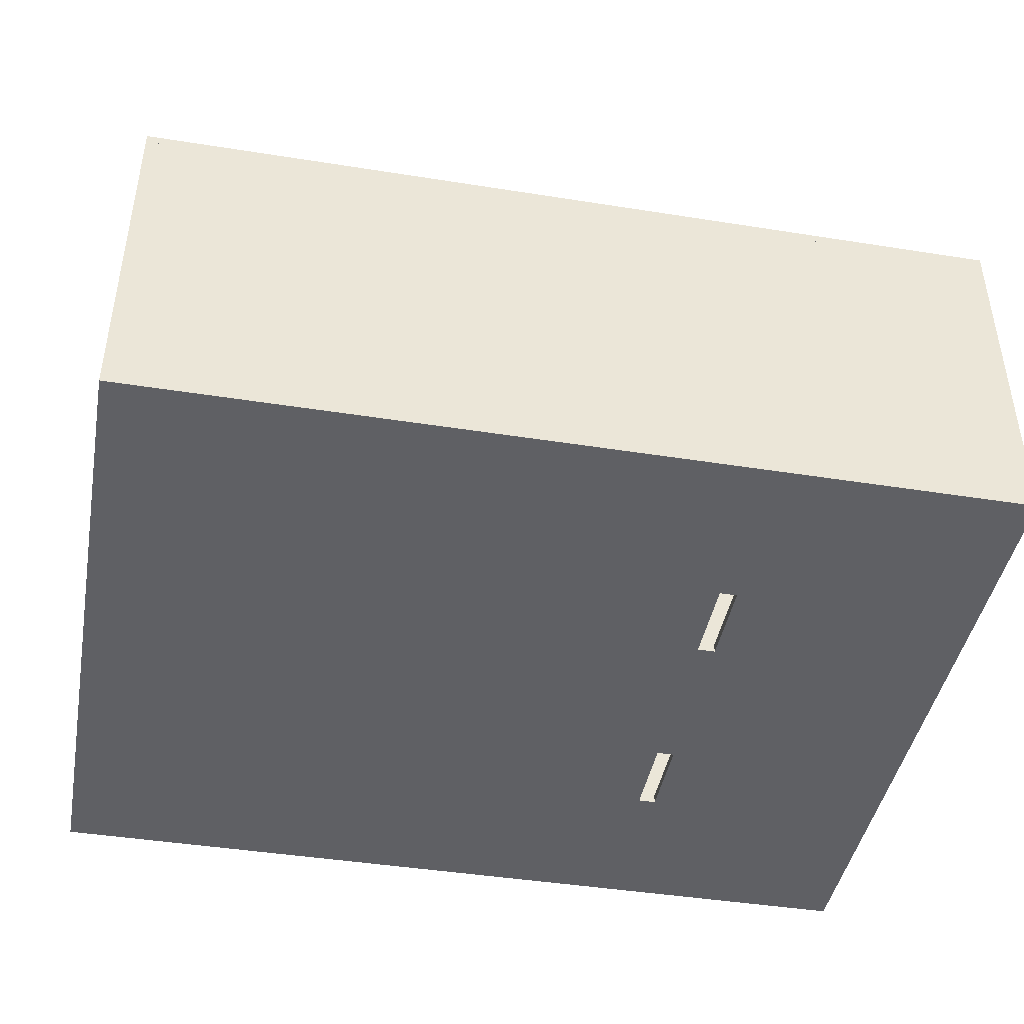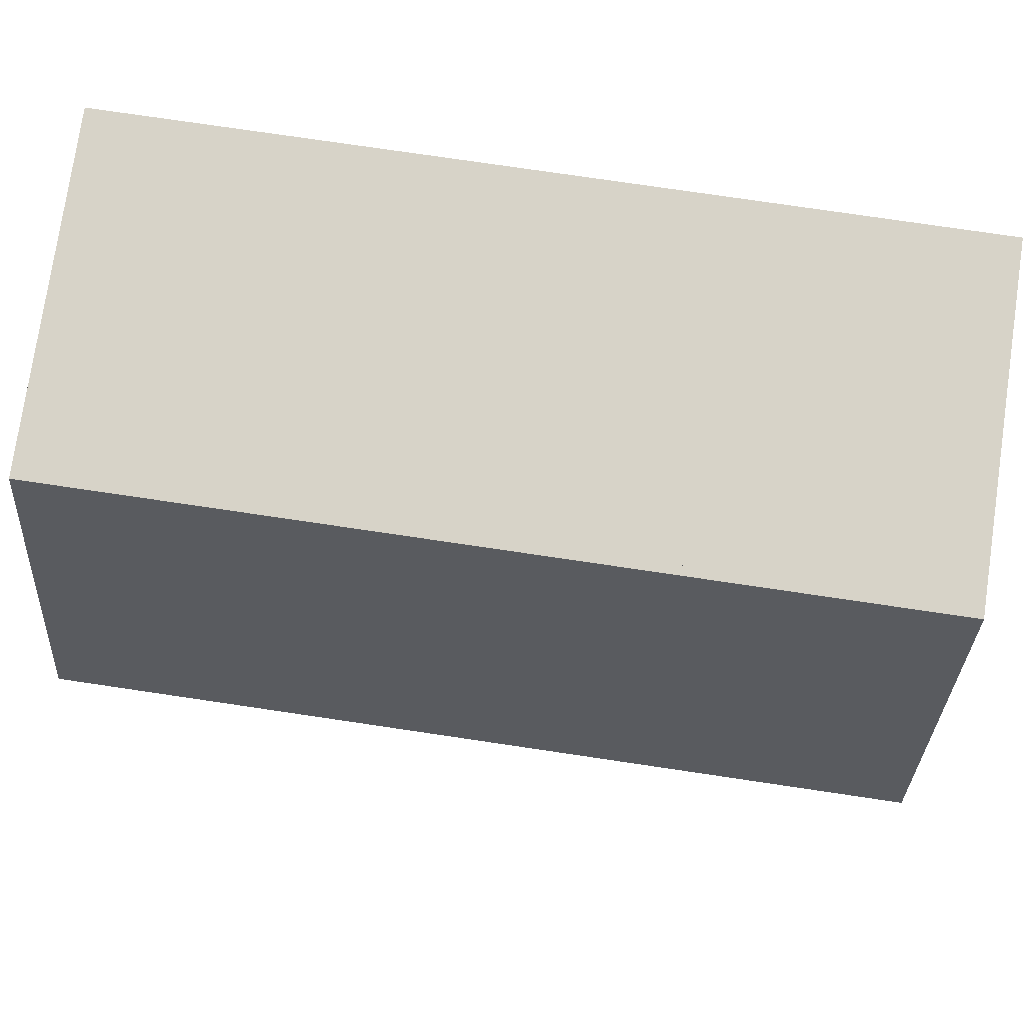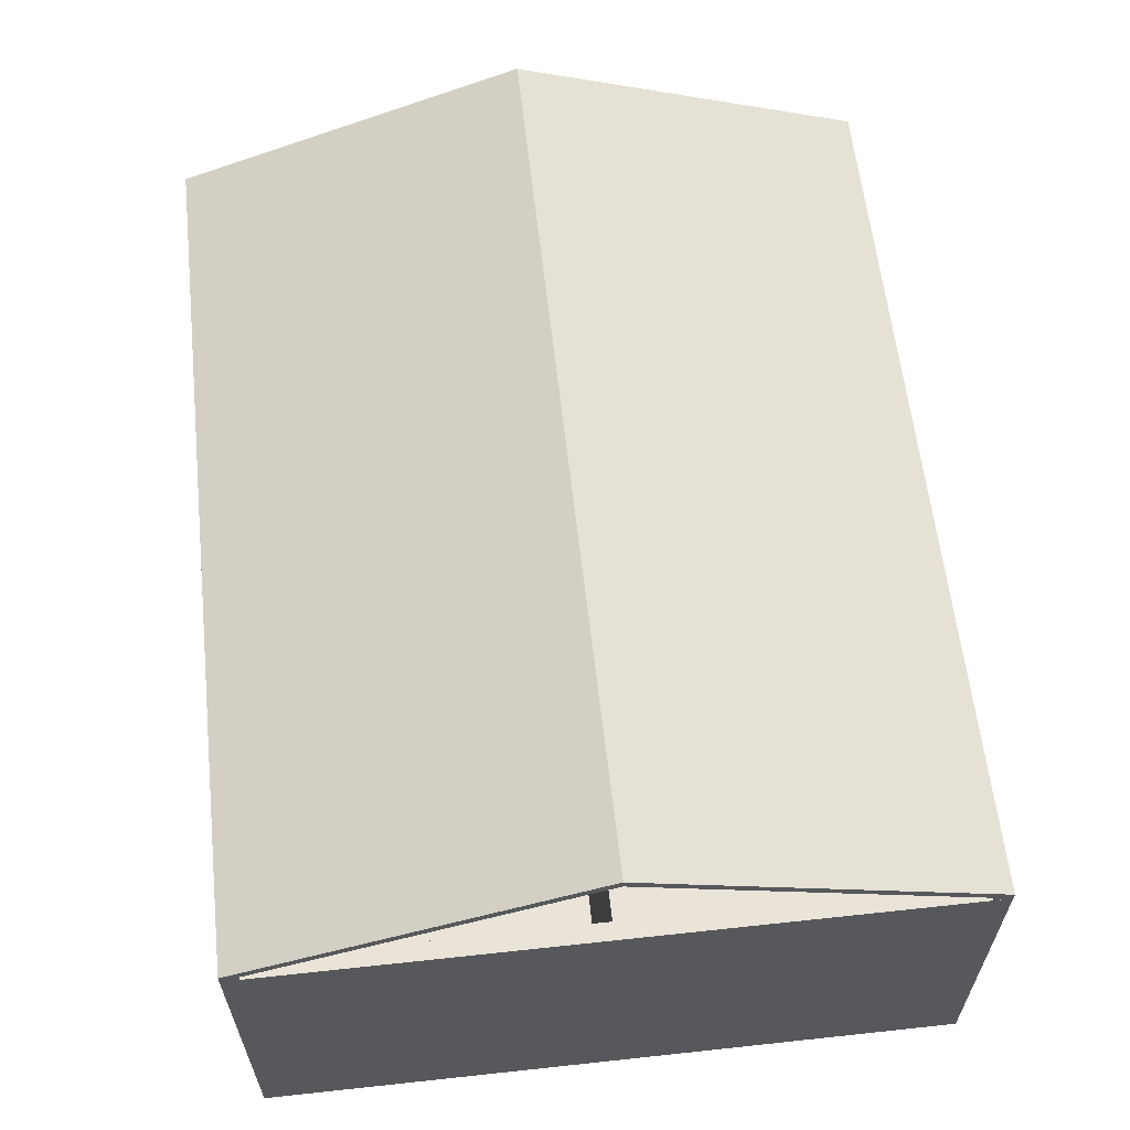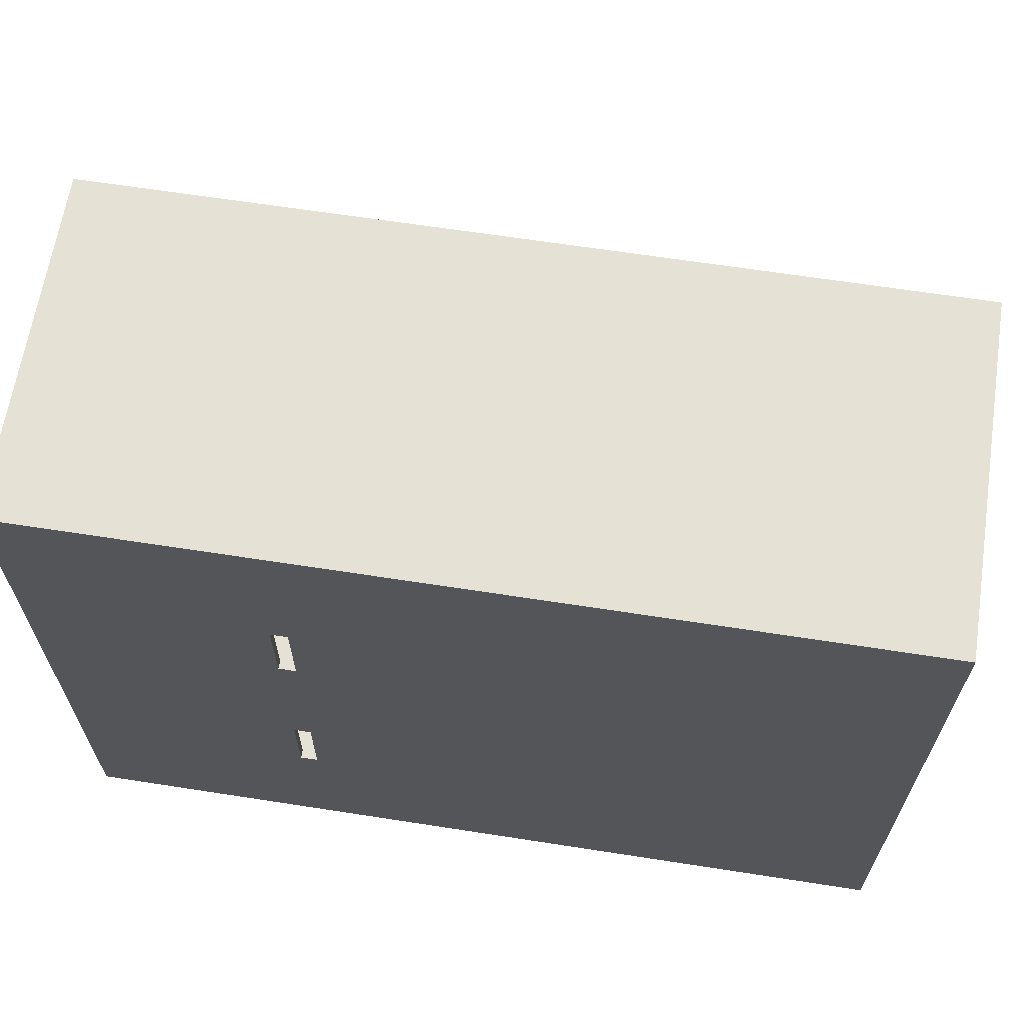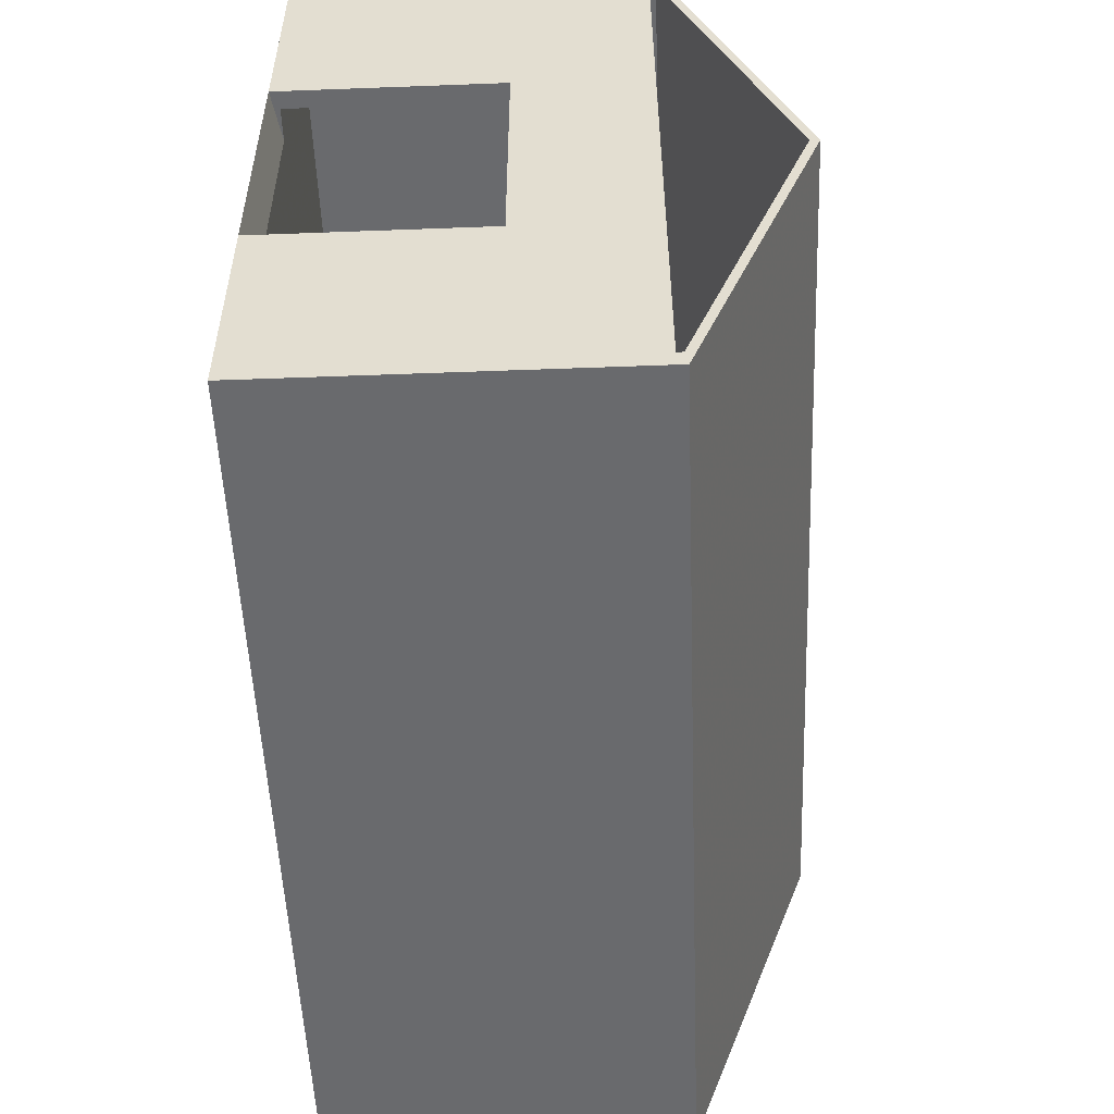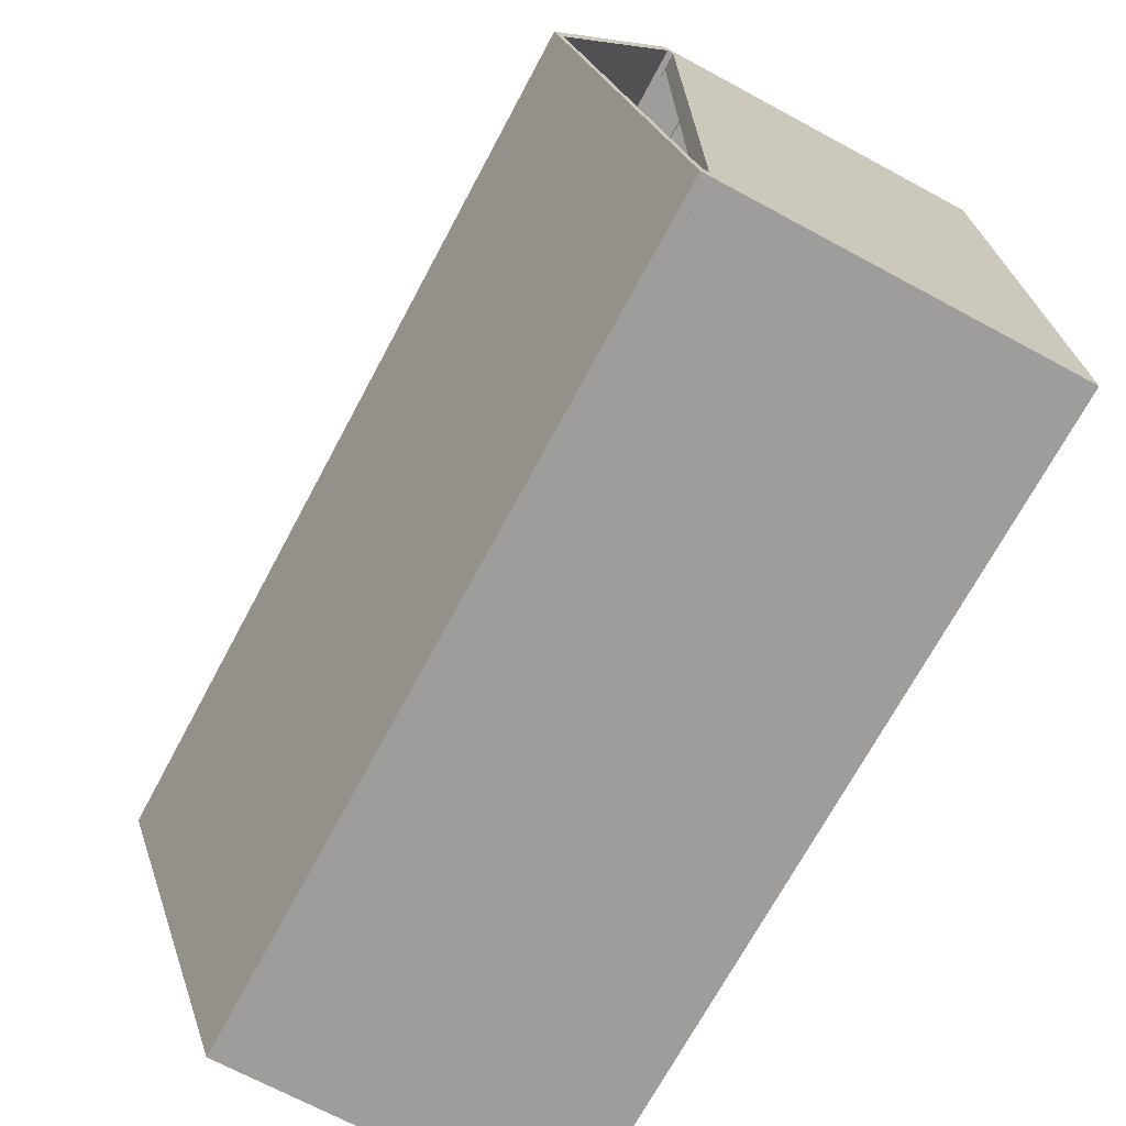
<metadata>
{"format":"obj","ext":"obj","renderer":"f3d","projection":"perspective","resolution":1024,"background":"white","views":[{"elev":-43.6,"azim":-10.6,"up":"+Z"},{"elev":76.9,"azim":8.4,"up":"+Y"},{"elev":60.9,"azim":83.7,"up":"+Z"},{"elev":64.6,"azim":-171.1,"up":"+Y"},{"elev":-53.1,"azim":-87.7,"up":"+Y"},{"elev":-70.6,"azim":61.8,"up":"+Y"}]}
</metadata>
<code>
g Body1
v 0 550 0
v 56.71 550 10
v 20 550 10
v 20 550 250
v 0 550 250
v 0 250 0
v 56.71 250 10
v 0 250 250
v 20 250 250
v 20 250 10
v 700 200 10
v 700 200 0
v 700 300 0
v 700 300 10
v 700 600 0
v 700 600 10
v 700 500 10
v 700 500 0
v 20 30 10
v 30 30 10
v 30 20 10
v 700 20 10
v 700 780 10
v 30 780 10
v 30 770 10
v 20 770 10
v 515 415 10
v 515 385 10
v 485 385 10
v 485 415 10
v 485 385 400
v 485 415 400
v 515 385 400
v 515 415 400
v 30 770 400
v 20 770 400
v 30 780 400
v 700 780 400
v 20 30 400
v 700 600 200
v 700 500 200
v 700 300 200
v 700 200 200
v 700 20 400
v 720 600 10
v 720 600 0
v 720 500 0
v 720 500 10
v 970 780 10
v 720 780 10
v 720 405 10
v 980 405 10
v 980 770 10
v 970 770 10
v 970 780 400
v 720 780 400
v 970 770 400
v 980 770 400
v 980 405 400
v 720 405 400
v 720 500 200
v 720 600 200
v 720 200 0
v 720 200 10
v 720 300 10
v 720 300 0
v 720 20 10
v 970 20 10
v 970 30 10
v 980 30 10
v 980 395 10
v 720 395 10
v 720 200 200
v 720 300 200
v 0 800 0
v 1000 800 0
v 1000 0 0
v 0 0 0
v 980 395 400
v 720 395 400
v 720 20 400
v 980 30 400
v 30 20 400
v 970 30 400
v 970 20 400
v 30 30 400
v 0 0 400
v 1000 0 400
v 1000 800 400
v 0 800 400
f 2 3 1
f 1 3 5
f 5 3 4
f 6 7 1
f 1 7 2
f 7 6 10
f 10 6 8
f 10 8 9
f 12 13 11
f 11 13 14
f 16 17 15
f 15 17 18
f 10 20 7
f 7 20 29
f 7 29 30
f 10 19 20
f 21 22 20
f 20 22 29
f 22 11 29
f 29 11 28
f 28 11 14
f 28 14 27
f 27 14 17
f 27 17 16
f 27 16 30
f 30 16 23
f 30 23 25
f 25 23 24
f 26 3 25
f 25 3 2
f 25 2 30
f 30 2 7
f 30 29 32
f 32 29 31
f 29 28 31
f 31 28 33
f 27 30 34
f 34 30 32
f 28 27 33
f 33 27 34
f 34 32 33
f 33 32 31
f 26 25 36
f 36 25 35
f 25 24 35
f 35 24 37
f 24 23 37
f 37 23 38
f 3 26 4
f 4 26 36
f 4 36 39
f 4 39 9
f 9 39 19
f 9 19 10
f 16 40 23
f 23 40 38
f 38 40 41
f 38 41 42
f 42 41 14
f 14 41 17
f 38 42 44
f 44 42 43
f 44 43 22
f 22 43 11
f 46 47 45
f 45 47 48
f 49 50 54
f 54 50 45
f 54 45 52
f 52 45 48
f 52 48 51
f 52 53 54
f 50 49 56
f 56 49 55
f 49 54 55
f 55 54 57
f 54 53 57
f 57 53 58
f 53 52 58
f 58 52 59
f 52 51 59
f 59 51 60
f 45 50 62
f 62 50 56
f 62 56 60
f 62 60 61
f 61 60 51
f 61 51 48
f 64 65 63
f 63 65 66
f 68 69 67
f 67 69 64
f 64 69 71
f 64 71 65
f 65 71 72
f 69 70 71
f 62 16 45
f 45 16 15
f 45 15 46
f 62 40 16
f 47 17 48
f 48 17 41
f 48 41 61
f 47 18 17
f 62 61 40
f 40 61 41
f 63 11 64
f 64 11 43
f 64 43 73
f 63 12 11
f 74 73 42
f 42 73 43
f 74 14 65
f 65 14 13
f 65 13 66
f 74 42 14
f 75 15 1
f 1 15 18
f 1 18 6
f 6 18 13
f 6 13 12
f 75 76 15
f 15 76 46
f 46 76 47
f 47 76 77
f 47 77 66
f 66 77 63
f 63 77 12
f 12 77 78
f 12 78 6
f 66 13 47
f 47 13 18
f 4 9 5
f 5 9 8
f 72 71 80
f 80 71 79
f 64 73 67
f 67 73 81
f 81 73 80
f 80 73 74
f 80 74 72
f 72 74 65
f 71 70 79
f 79 70 82
f 22 21 44
f 44 21 83
f 82 88 79
f 79 88 59
f 79 59 60
f 84 85 82
f 82 85 88
f 85 81 88
f 88 81 44
f 88 44 87
f 87 44 83
f 87 83 39
f 39 83 86
f 81 80 44
f 44 80 60
f 44 60 38
f 38 60 56
f 38 56 89
f 89 56 55
f 89 55 58
f 58 55 57
f 80 79 60
f 39 36 87
f 87 36 90
f 90 36 37
f 90 37 38
f 36 35 37
f 88 89 59
f 59 89 58
f 89 90 38
f 69 68 84
f 84 68 85
f 70 69 82
f 82 69 84
f 20 19 86
f 86 19 39
f 21 20 83
f 83 20 86
f 68 67 85
f 85 67 81
f 78 77 87
f 87 77 88
f 6 78 8
f 8 78 87
f 8 87 90
f 8 90 5
f 5 90 75
f 5 75 1
f 90 89 75
f 75 89 76
f 77 76 88
f 88 76 89
g Body3
v 0 400 556.2
v 0 -0 410.6
v 1000 -0 410.6
v 1000 400 556.2
v 0 800 410.6
v 1000 800 410.6
v 0 800 400
v 1000 800 400
v 0 780 400
v 1000 780 400
v 0 780 407.3
v 1000 780 407.3
v 0 400 545.6
v 1000 400 545.6
v 0 20 407.3
v 1000 20 407.3
v 0 20 400
v 1000 20 400
v 0 0 400
v 1000 0 400
f 91 92 94
f 94 92 93
f 95 91 96
f 96 91 94
f 97 95 98
f 98 95 96
f 99 97 100
f 100 97 98
f 101 99 102
f 102 99 100
f 103 101 104
f 104 101 102
f 105 103 106
f 106 103 104
f 107 105 108
f 108 105 106
f 109 107 110
f 110 107 108
f 92 109 93
f 93 109 110
f 107 109 105
f 105 109 92
f 105 92 103
f 103 92 91
f 103 91 95
f 103 95 101
f 101 95 97
f 101 97 99
f 110 106 93
f 93 106 104
f 93 104 94
f 94 104 96
f 96 104 102
f 96 102 98
f 98 102 100
f 110 108 106

</code>
